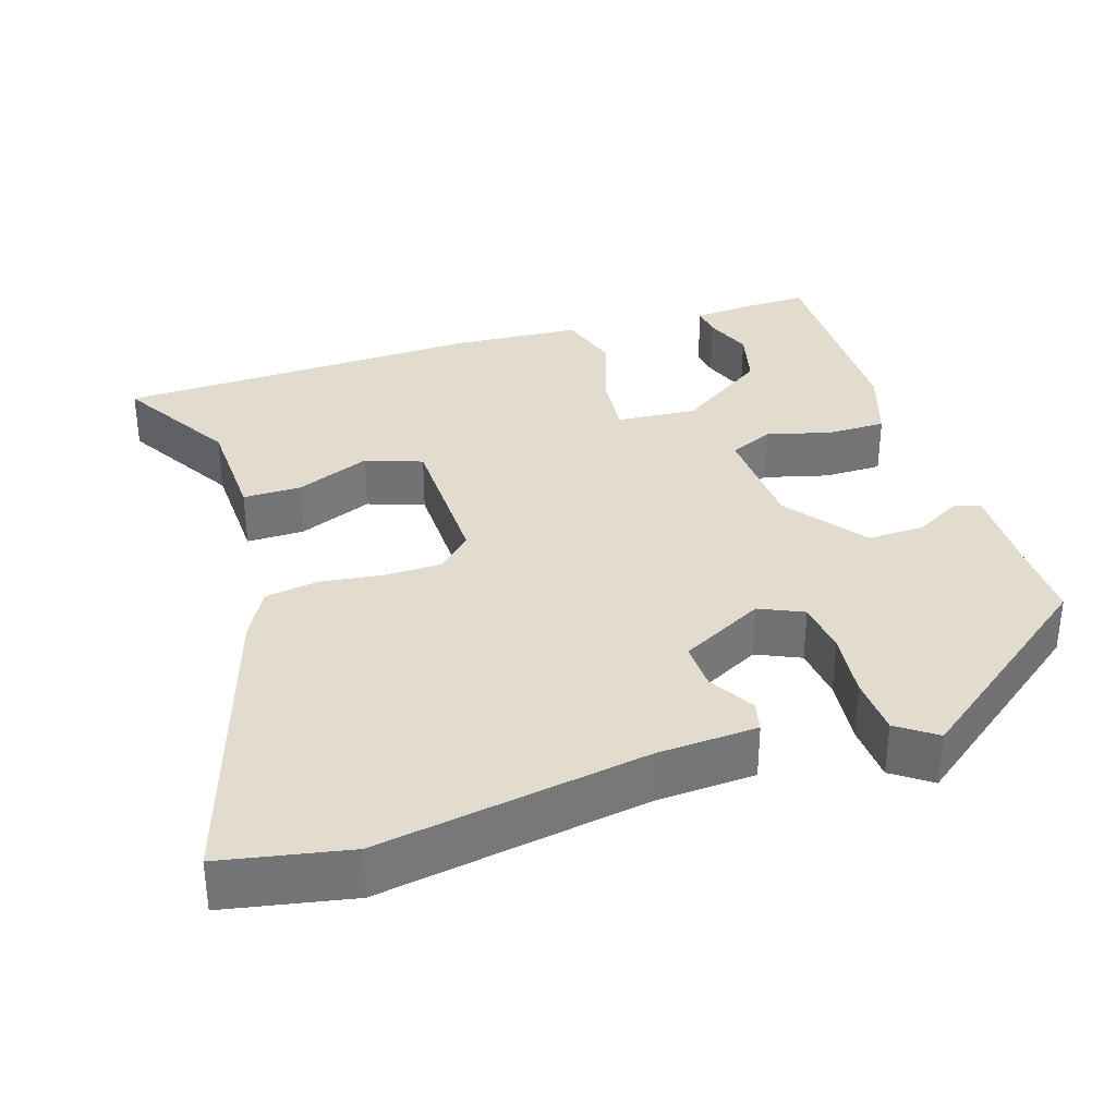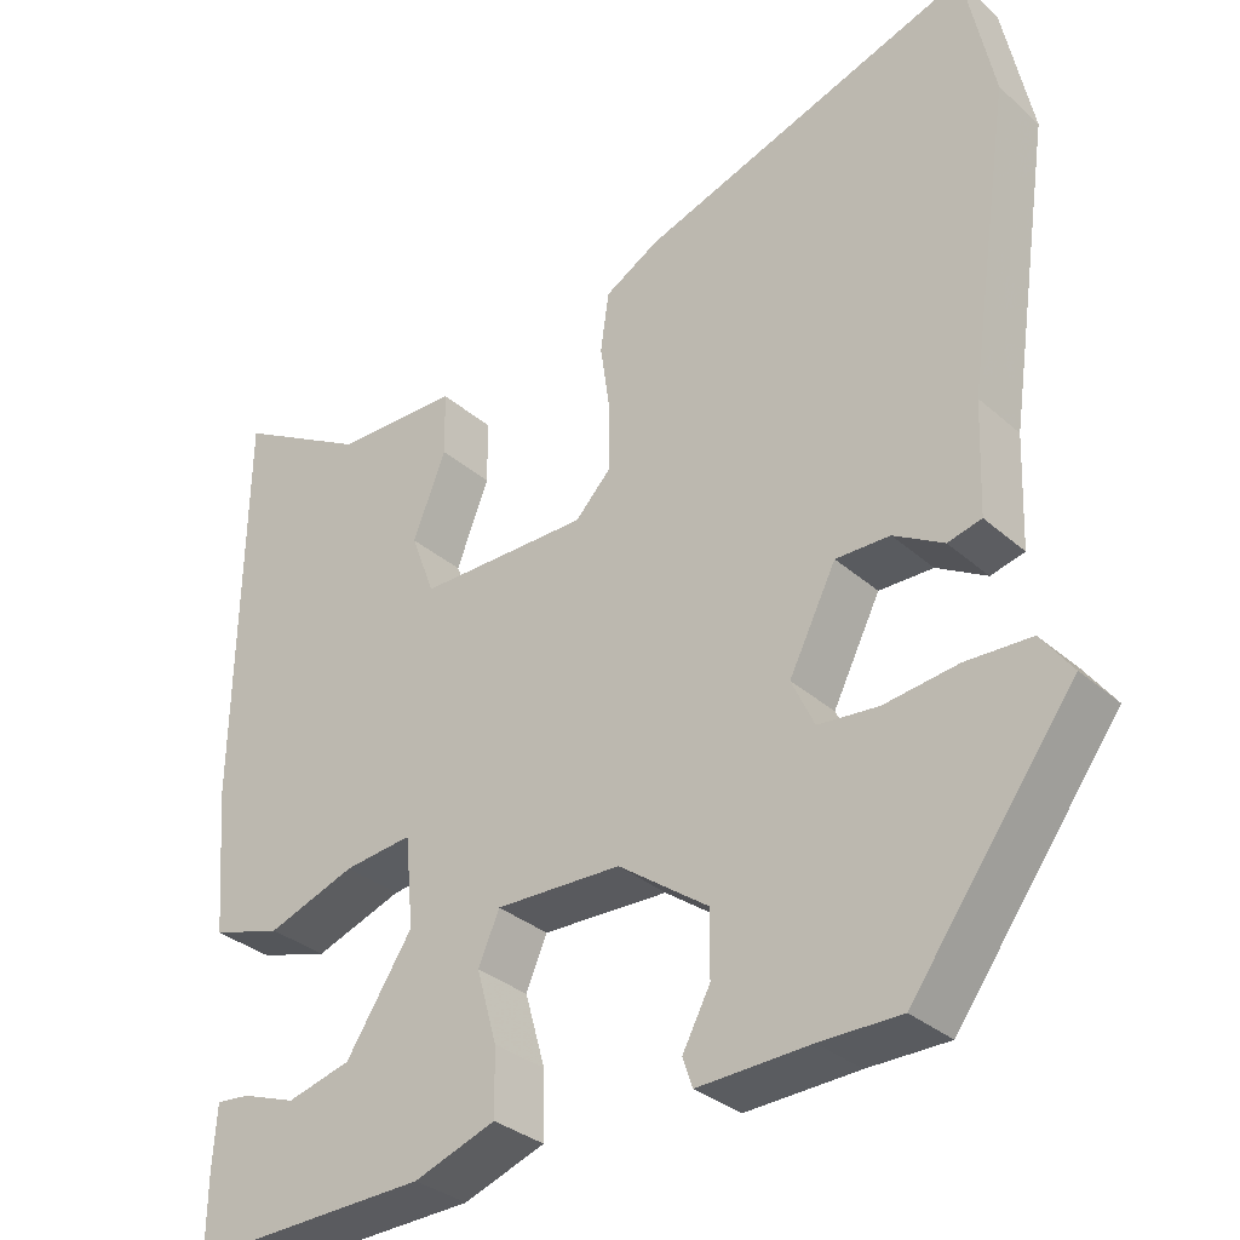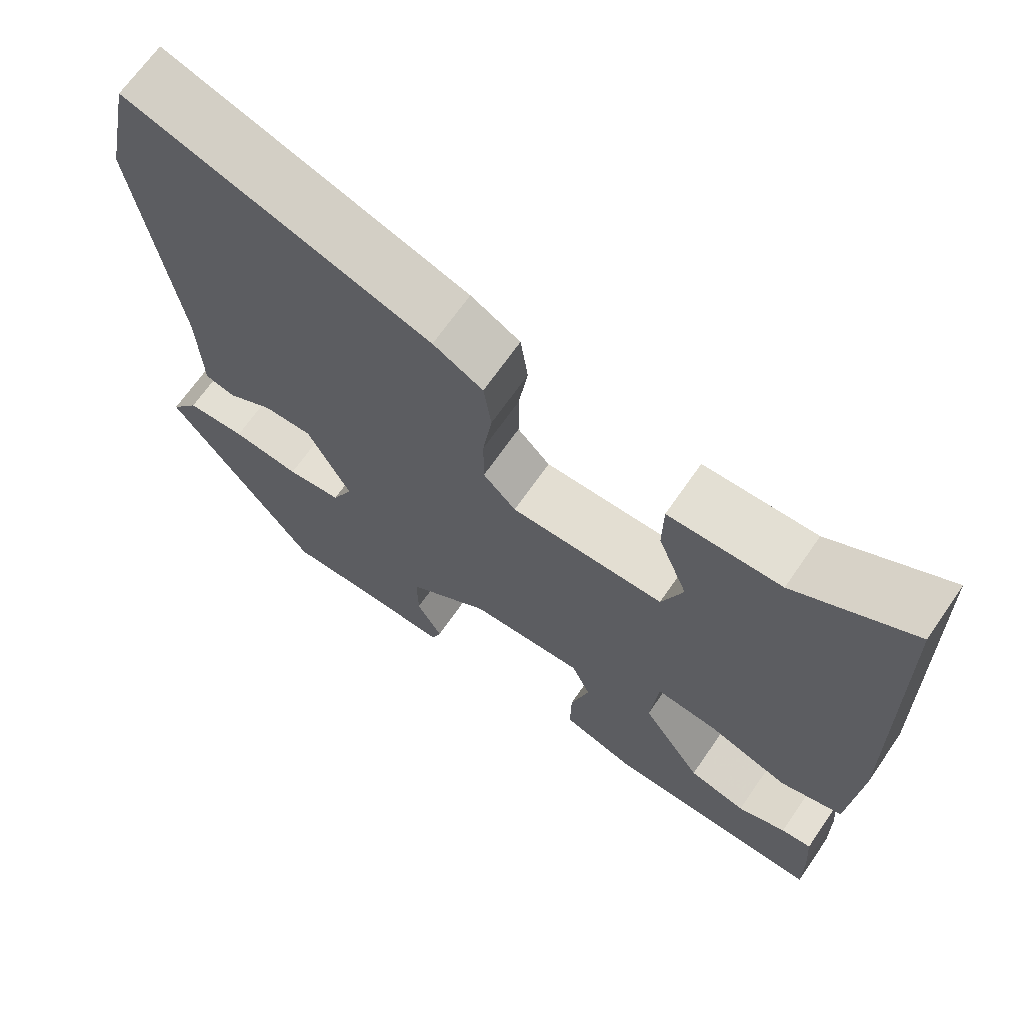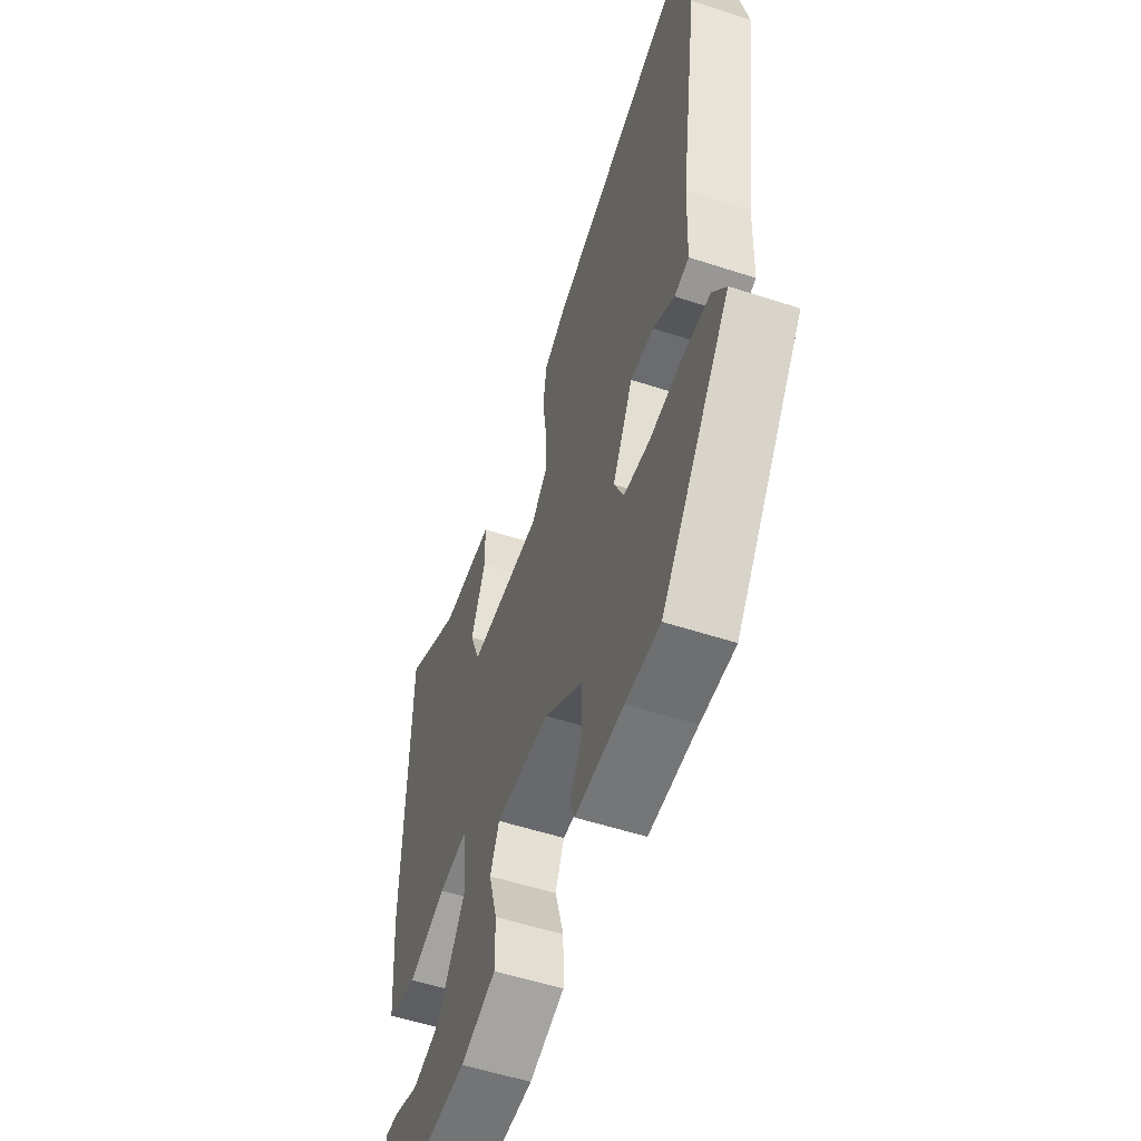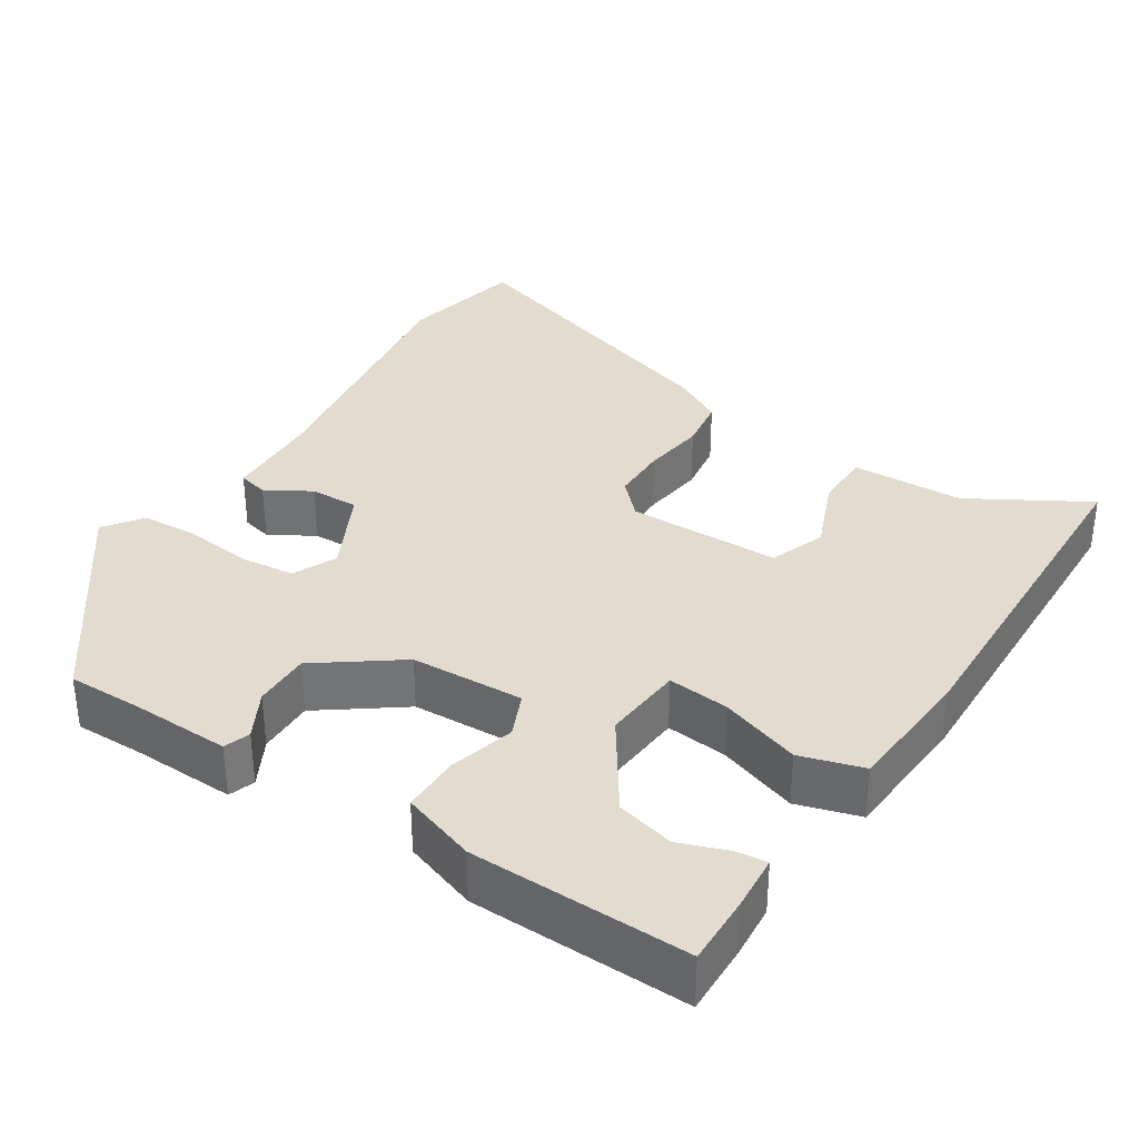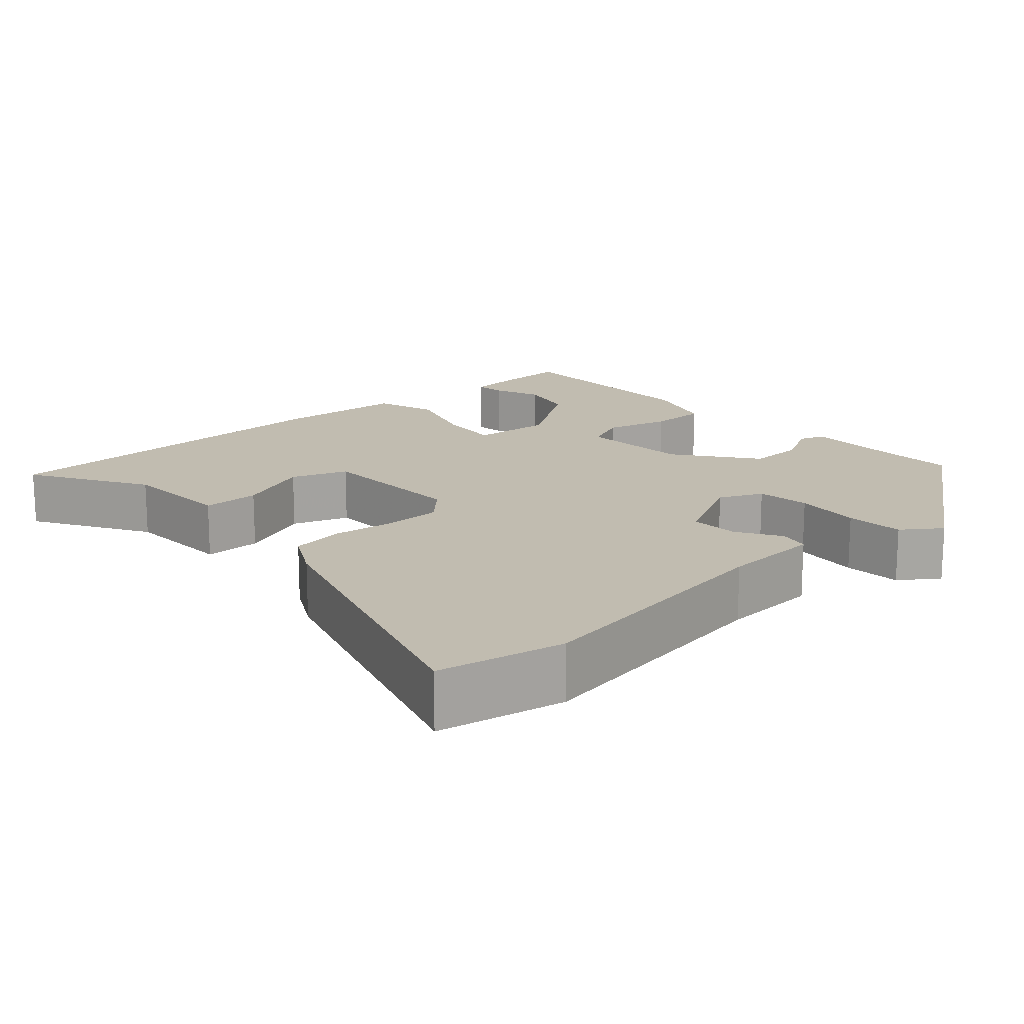
<metadata>
{"format":"obj","ext":"obj","renderer":"f3d","projection":"perspective","resolution":1024,"background":"white","views":[{"elev":34.1,"azim":71.3,"up":"+Y"},{"elev":-32.5,"azim":39.6,"up":"+Z"},{"elev":67.4,"azim":-145.4,"up":"+Z"},{"elev":-54.6,"azim":70.9,"up":"+Z"},{"elev":34.2,"azim":-147.7,"up":"+Y"},{"elev":16.4,"azim":46.9,"up":"+Y"}]}
</metadata>
<code>
v -0.508 0.07 -0.471
v -0.507 0.07 -0.38
v -0.502 0.07 -0.307
v -0.462 0.07 -0.311
v -0.398 0.07 -0.334
v -0.322 0.07 -0.314
v -0.243 0.07 -0.194
v -0.253 0.07 -0.088
v -0.334 0.07 -0.097
v -0.439 0.07 -0.134
v -0.522 0.07 -0.11
v -0.536 0.07 0.062
v -0.528 0.07 0.542
v -0.372 0.07 0.454
v -0.224 0.07 0.451
v -0.223 0.07 0.375
v -0.262 0.07 0.276
v -0.234 0.07 0.202
v -0.032 0.07 0.202
v 0.011 0.07 0.247
v 0.011 0.07 0.322
v -0.001 0.07 0.405
v 0.009 0.07 0.475
v 0.074 0.07 0.512
v 0.469 0.07 0.645
v 0.504 0.07 0.479
v 0.452 0.07 0.126
v 0.447 0.07 -0.005
v 0.407 0.07 -0.015
v 0.348 0.07 0.019
v 0.284 0.07 0.02
v 0.228 0.07 -0.091
v 0.255 0.07 -0.148
v 0.326 0.07 -0.155
v 0.414 0.07 -0.144
v 0.491 0.07 -0.147
v 0.528 0.07 -0.197
v 0.336 0.07 -0.457
v 0.241 0.07 -0.457
v 0.108 0.07 -0.462
v 0.096 0.07 -0.428
v 0.129 0.07 -0.366
v 0.13 0.07 -0.291
v 0.023 0.07 -0.214
v -0.126 0.07 -0.209
v -0.151 0.07 -0.267
v -0.127 0.07 -0.352
v -0.126 0.07 -0.429
v -0.223 0.07 -0.463
v -0.508 0 -0.471
v -0.507 0 -0.38
v -0.502 0 -0.307
v -0.462 0 -0.311
v -0.398 0 -0.334
v -0.322 0 -0.314
v -0.243 0 -0.194
v -0.253 0 -0.088
v -0.334 0 -0.097
v -0.439 0 -0.134
v -0.522 0 -0.11
v -0.536 0 0.062
v -0.528 0 0.542
v -0.372 0 0.454
v -0.224 0 0.451
v -0.223 0 0.375
v -0.262 0 0.276
v -0.234 0 0.202
v -0.032 0 0.202
v 0.011 0 0.247
v 0.011 0 0.322
v -0.001 0 0.405
v 0.009 0 0.475
v 0.074 0 0.512
v 0.469 0 0.645
v 0.504 0 0.479
v 0.452 0 0.126
v 0.447 0 -0.005
v 0.407 0 -0.015
v 0.348 0 0.019
v 0.284 0 0.02
v 0.228 0 -0.091
v 0.255 0 -0.148
v 0.326 0 -0.155
v 0.414 0 -0.144
v 0.491 0 -0.147
v 0.528 0 -0.197
v 0.336 0 -0.457
v 0.241 0 -0.457
v 0.108 0 -0.462
v 0.096 0 -0.428
v 0.129 0 -0.366
v 0.13 0 -0.291
v 0.023 0 -0.214
v -0.126 0 -0.209
v -0.151 0 -0.267
v -0.127 0 -0.352
v -0.126 0 -0.429
v -0.223 0 -0.463
f 46 47 48 49
f 46 49 1 2
f 39 40 41 42
f 39 42 43
f 38 39 43
f 37 38 43
f 34 35 36 37
f 33 34 37 43
f 32 33 43 44
f 27 28 29 30
f 27 30 31
f 26 27 31
f 21 22 23 24
f 20 21 24 25
f 19 20 25 26
f 14 15 16 17
f 14 17 18
f 13 14 18
f 12 13 18
f 9 10 11 12
f 8 9 12 18
f 7 8 18 19
f 2 3 4 5
f 2 5 6
f 46 2 6
f 45 46 6 7
f 31 32 44 45
f 26 31 45
f 7 19 26 45
f 98 97 96 95
f 51 50 98 95
f 91 90 89 88
f 92 91 88
f 92 88 87
f 92 87 86
f 86 85 84 83
f 92 86 83 82
f 93 92 82 81
f 79 78 77 76
f 80 79 76
f 80 76 75
f 73 72 71 70
f 74 73 70 69
f 75 74 69 68
f 66 65 64 63
f 67 66 63
f 67 63 62
f 67 62 61
f 61 60 59 58
f 67 61 58 57
f 68 67 57 56
f 54 53 52 51
f 55 54 51
f 55 51 95
f 56 55 95 94
f 94 93 81 80
f 94 80 75
f 94 75 68 56
f 1 50 51 2
f 2 51 52 3
f 3 52 53 4
f 4 53 54 5
f 5 54 55 6
f 6 55 56 7
f 7 56 57 8
f 8 57 58 9
f 9 58 59 10
f 10 59 60 11
f 11 60 61 12
f 12 61 62 13
f 13 62 63 14
f 14 63 64 15
f 15 64 65 16
f 16 65 66 17
f 17 66 67 18
f 18 67 68 19
f 19 68 69 20
f 20 69 70 21
f 21 70 71 22
f 22 71 72 23
f 23 72 73 24
f 24 73 74 25
f 25 74 75 26
f 26 75 76 27
f 27 76 77 28
f 28 77 78 29
f 29 78 79 30
f 30 79 80 31
f 31 80 81 32
f 32 81 82 33
f 33 82 83 34
f 34 83 84 35
f 35 84 85 36
f 36 85 86 37
f 37 86 87 38
f 38 87 88 39
f 39 88 89 40
f 40 89 90 41
f 41 90 91 42
f 42 91 92 43
f 43 92 93 44
f 44 93 94 45
f 45 94 95 46
f 46 95 96 47
f 47 96 97 48
f 48 97 98 49
f 49 98 50 1

</code>
